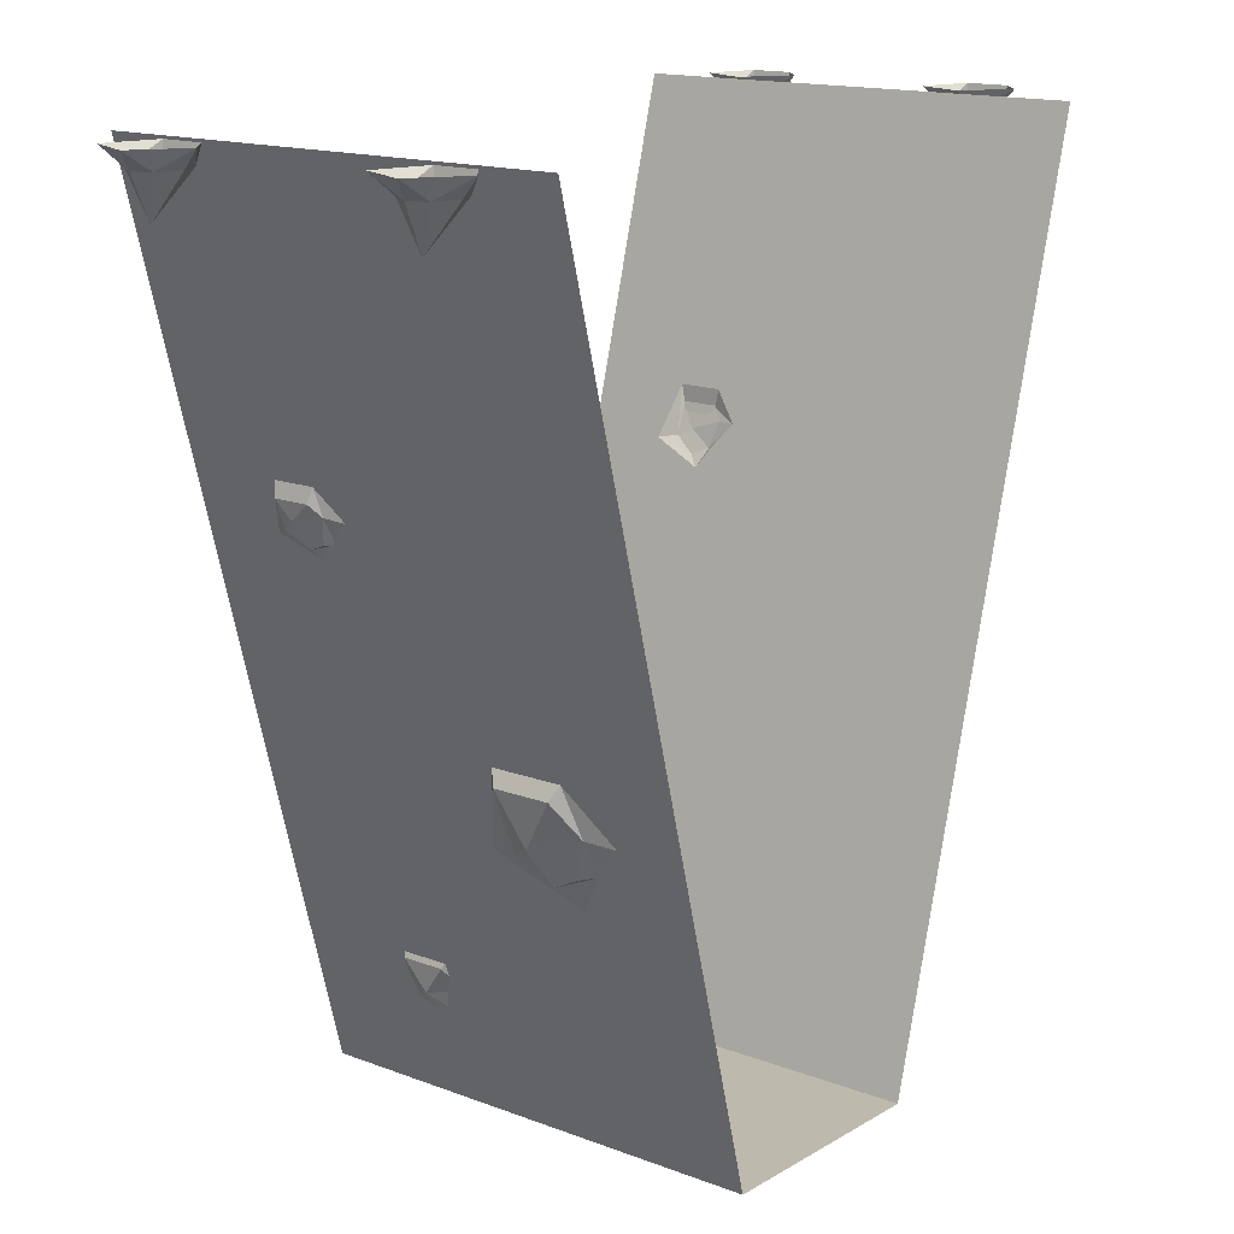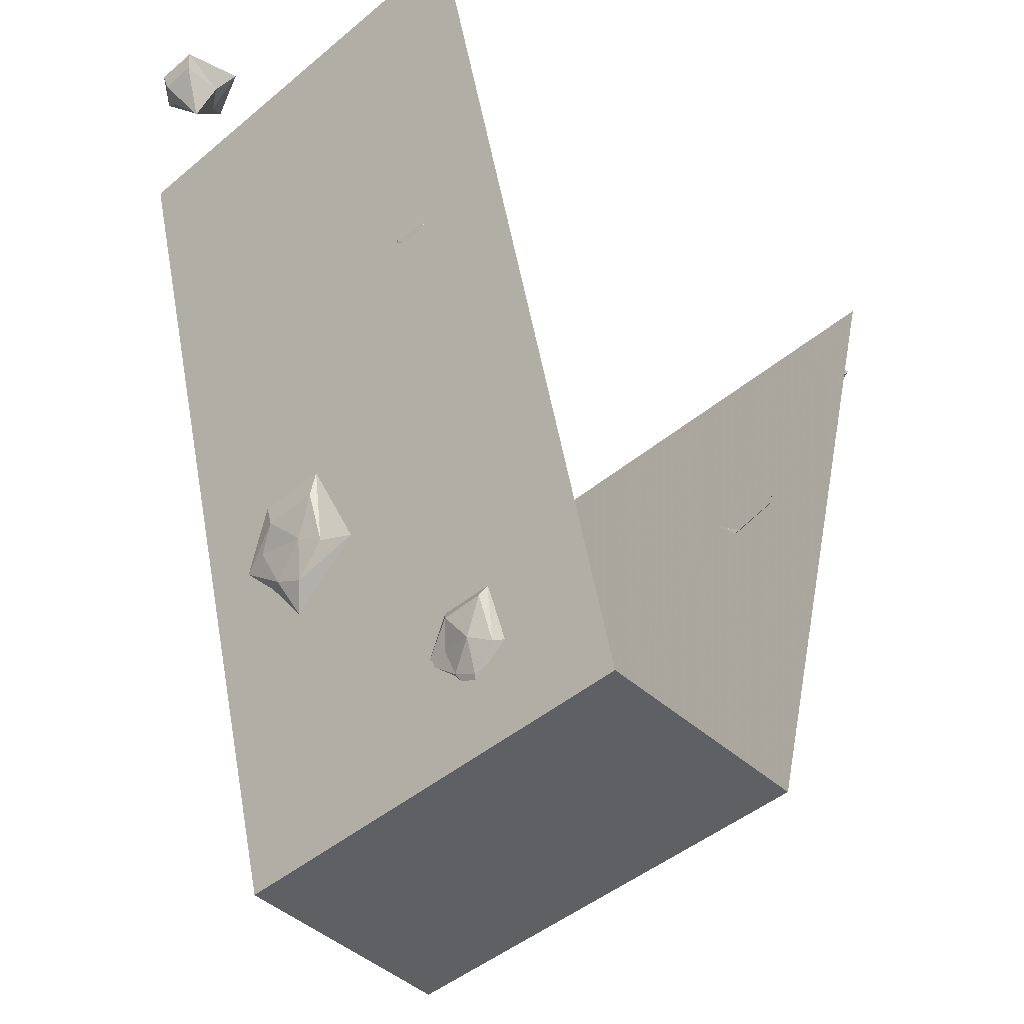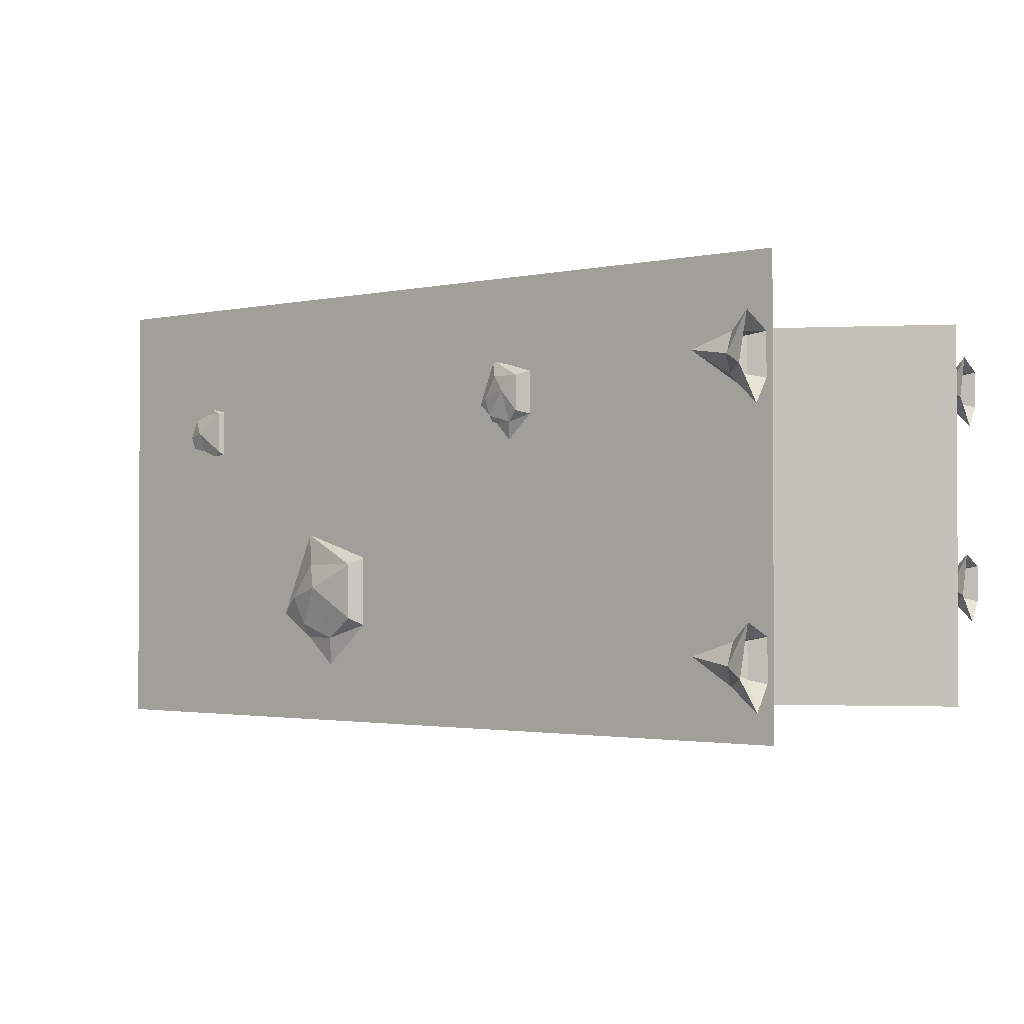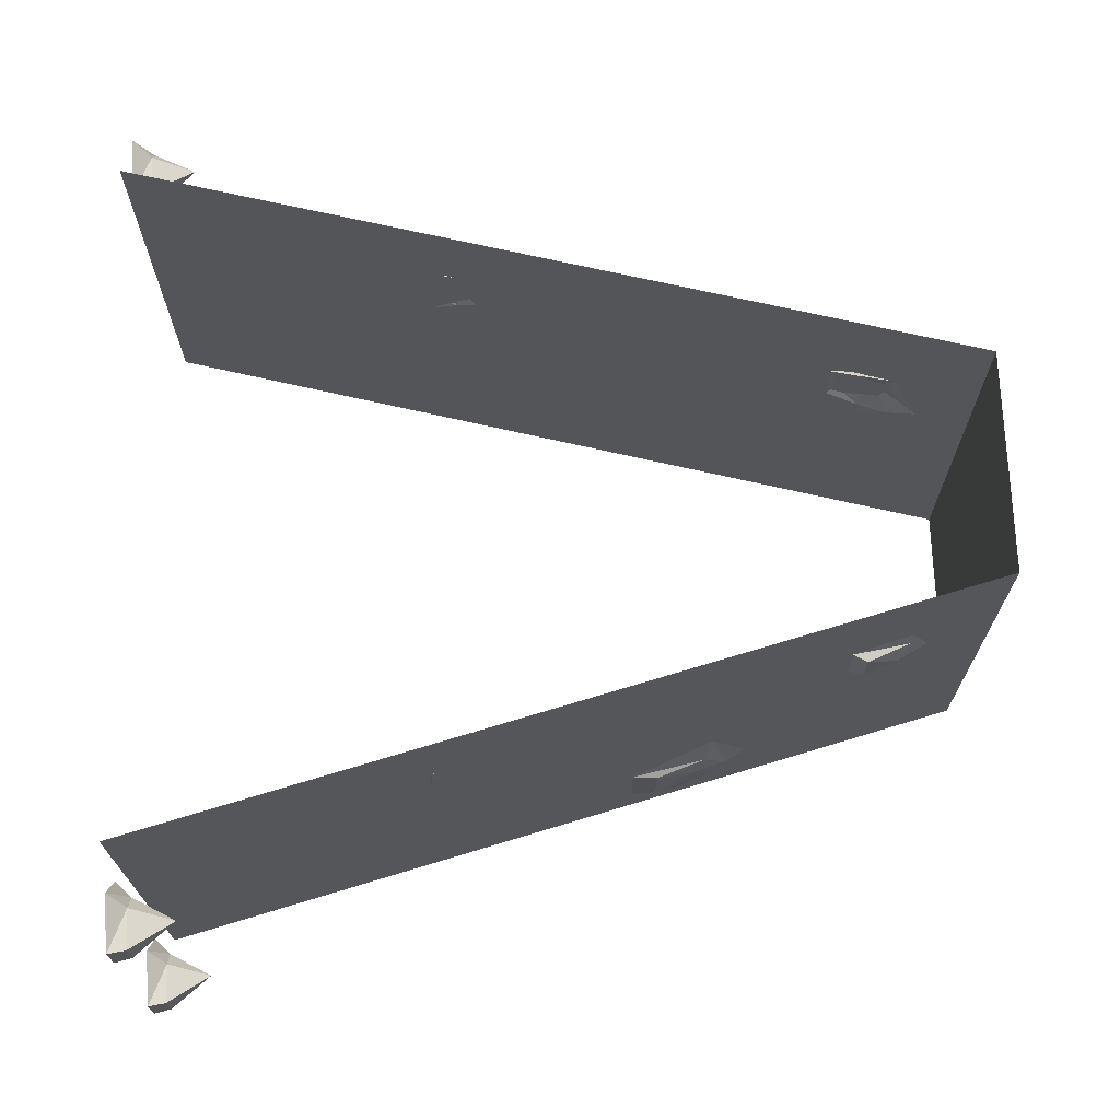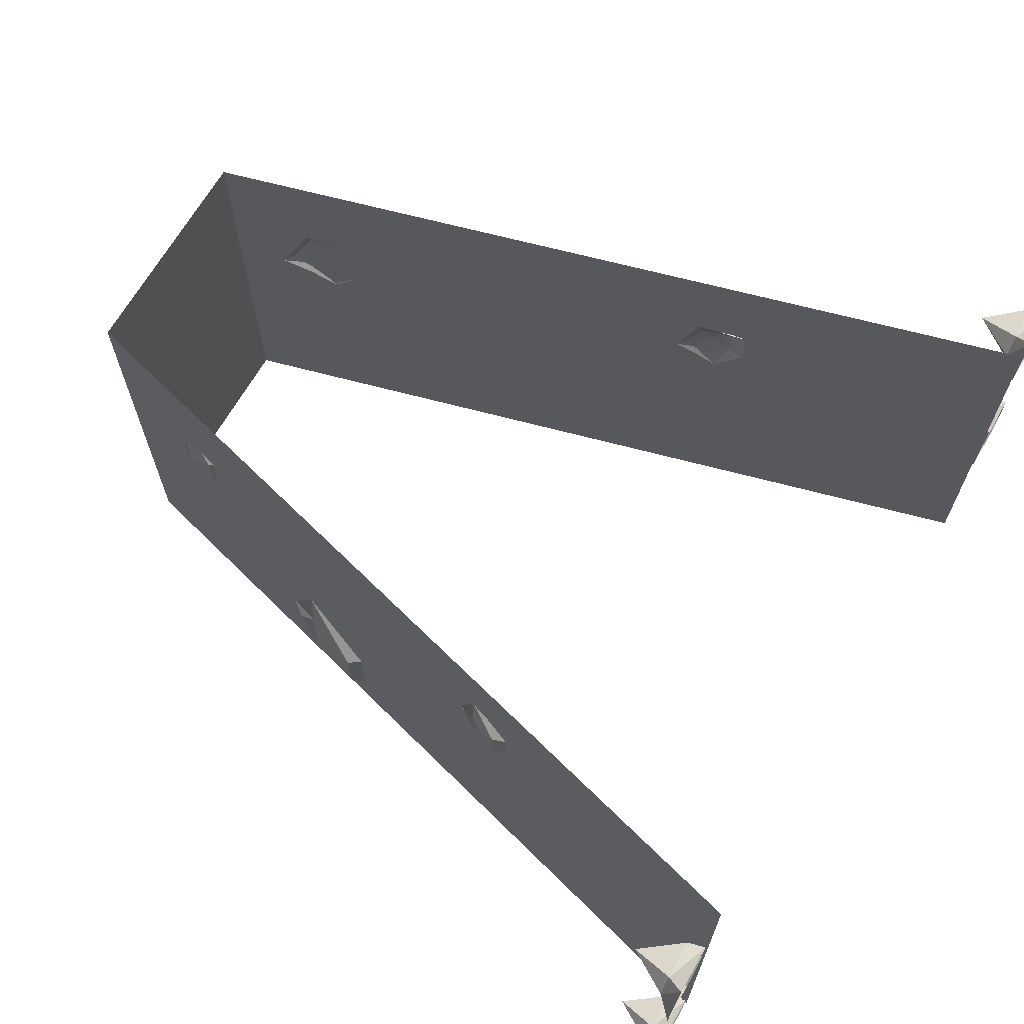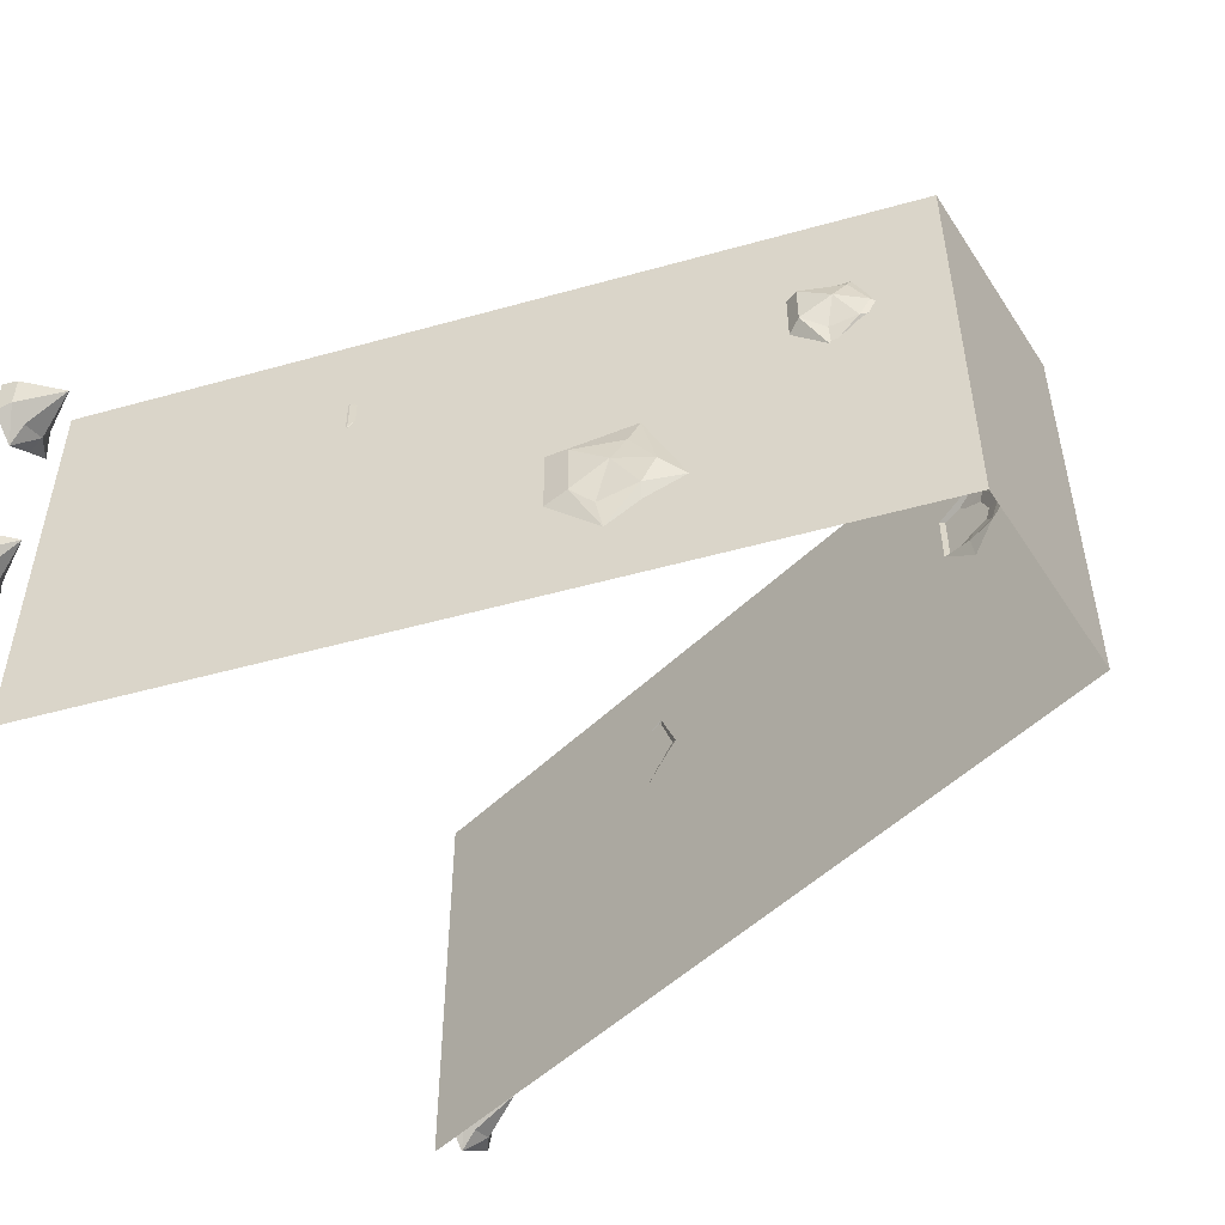
<metadata>
{"format":"obj","ext":"obj","renderer":"f3d","projection":"perspective","resolution":1024,"background":"white","views":[{"elev":15.2,"azim":129.0,"up":"+Y"},{"elev":-45.1,"azim":-45.9,"up":"+Y"},{"elev":-1.7,"azim":115.3,"up":"+Z"},{"elev":70.0,"azim":-92.0,"up":"+Z"},{"elev":67.1,"azim":119.8,"up":"+Z"},{"elev":-50.1,"azim":-58.0,"up":"+Z"}]}
</metadata>
<code>
v 0 -1.875 -0.5
v -0.5 0 0.5
v -0.5 0 -0.5
v 0 -1.875 0.5
v 0.5 -1.875 -0.5
v 0.5 -1.875 0.5
v 1 0 0.5
v 1 0 -0.5
v -0.2188 -1.219 -0.1875
v -0.2422 -1.141 -0.2578
v -0.2188 -1.188 -0.3047
v -0.1953 -1.273 -0.2734
v -0.1875 -1.305 -0.2109
v -0.2031 -1.25 -0.1328
v -0.2422 -1.141 -0.1328
v -0.2422 -1.086 -0.1172
v -0.2422 -1.086 -0.2734
v -0.2031 -1.195 -0.3672
v -0.1797 -1.266 -0.3047
v -0.1484 -1.352 -0.25
v -0.1797 -1.266 -0.0625
v -0.3125 -0.6953 0.25
v -0.3281 -0.6484 0.2031
v -0.3125 -0.6719 0.1797
v -0.2969 -0.7266 0.1953
v -0.2891 -0.7422 0.2344
v -0.3047 -0.7109 0.2812
v -0.3281 -0.6484 0.2812
v -0.3281 -0.6094 0.2891
v -0.3281 -0.6094 0.1953
v -0.3047 -0.6719 0.1406
v -0.2891 -0.7188 0.1797
v -0.2734 -0.7656 0.2109
v -0.2891 -0.7188 0.3203
v -0.08594 -1.656 0.1953
v -0.1016 -1.586 0.1484
v -0.07031 -1.633 0.1172
v -0.05469 -1.695 0.1328
v -0.04688 -1.719 0.1797
v -0.0625 -1.68 0.2422
v -0.1016 -1.586 0.2422
v -0.08594 -1.555 0.25
v -0.08594 -1.555 0.1328
v -0.0625 -1.633 0.0625
v -0.03906 -1.688 0.1172
v -0.01562 -1.75 0.1562
v -0.03906 -1.688 0.2891
v -0.6328 -0.1328 0.3516
v -0.6953 -0.03906 0.3047
v -0.6484 -0.03906 0.2812
v -0.5938 -0.03906 0.2969
v -0.5781 -0.03906 0.3359
v -0.6094 -0.03906 0.3828
v -0.6953 -0.03906 0.3828
v -0.7031 0 0.3906
v -0.7031 0 0.2969
v -0.6406 0 0.2422
v -0.5859 0 0.2812
v -0.5391 0 0.3125
v -0.5859 0 0.4219
v -0.6484 -0.1328 -0.1719
v -0.7109 -0.03906 -0.2188
v -0.6641 -0.03906 -0.2422
v -0.6094 -0.03906 -0.2266
v -0.5938 -0.03906 -0.1875
v -0.625 -0.03906 -0.1406
v -0.7109 -0.03906 -0.1406
v -0.7188 0 -0.1328
v -0.7188 0 -0.2266
v -0.6562 0 -0.2812
v -0.6016 0 -0.2422
v -0.5547 0 -0.2109
v -0.6016 0 -0.1016
v 1.109 -0.1328 0.2891
v 1.047 -0.03906 0.2422
v 1.094 -0.03906 0.2188
v 1.148 -0.03906 0.2344
v 1.164 -0.03906 0.2734
v 1.133 -0.03906 0.3203
v 1.047 -0.03906 0.3203
v 1.039 0 0.3281
v 1.039 0 0.2344
v 1.102 0 0.1797
v 1.156 0 0.2188
v 1.203 0 0.25
v 1.156 0 0.3594
v 1.109 -0.1328 -0.3203
v 1.047 -0.03906 -0.3672
v 1.094 -0.03906 -0.3906
v 1.148 -0.03906 -0.375
v 1.164 -0.03906 -0.3359
v 1.133 -0.03906 -0.2891
v 1.047 -0.03906 -0.2891
v 1.039 0 -0.2812
v 1.039 0 -0.375
v 1.102 0 -0.4297
v 1.156 0 -0.3906
v 1.203 0 -0.3594
v 1.156 0 -0.25
v 0.7266 -1.227 -0.1875
v 0.7109 -1.188 -0.3047
v 0.75 -1.117 -0.2578
v 0.75 -1.117 -0.1328
v 0.6953 -1.25 -0.1328
v 0.6797 -1.305 -0.2109
v 0.6875 -1.273 -0.2734
v 0.6719 -1.266 -0.3047
v 0.6953 -1.195 -0.3672
v 0.7344 -1.086 -0.2734
v 0.7344 -1.086 -0.1172
v 0.6719 -1.266 -0.0625
v 0.6406 -1.352 -0.25
v 0.8438 -0.6797 0.25
v 0.8359 -0.6641 0.1797
v 0.8516 -0.6406 0.2031
v 0.8516 -0.6406 0.2812
v 0.8281 -0.7031 0.2812
v 0.8125 -0.7344 0.2344
v 0.8203 -0.7188 0.1953
v 0.8047 -0.7188 0.1797
v 0.8203 -0.6719 0.1406
v 0.8438 -0.6094 0.1953
v 0.8438 -0.6094 0.2891
v 0.8047 -0.7188 0.3203
v 0.7891 -0.7656 0.2109
v 0.5781 -1.641 0.1953
v 0.5547 -1.625 0.1172
v 0.5859 -1.578 0.1484
v 0.5859 -1.578 0.2422
v 0.5469 -1.672 0.2422
v 0.5312 -1.711 0.1797
v 0.5391 -1.688 0.1328
v 0.5312 -1.688 0.1172
v 0.5547 -1.633 0.0625
v 0.5781 -1.555 0.1328
v 0.5781 -1.555 0.25
v 0.5312 -1.688 0.2891
v 0.5078 -1.75 0.1562
f 1 2 3
f 2 1 4
f 4 1 5
f 4 5 6
f 6 5 7
f 7 5 8
f 9 10 11
f 9 11 12
f 9 12 13
f 9 13 14
f 9 14 15
f 9 15 10
f 10 15 16
f 10 16 17
f 10 17 18
f 10 18 11
f 11 18 12
f 12 18 19
f 12 19 20
f 12 20 13
f 13 20 21
f 13 21 14
f 14 21 16
f 14 16 15
f 22 23 24
f 22 24 25
f 22 25 26
f 22 26 27
f 22 27 28
f 22 28 23
f 23 28 29
f 23 29 30
f 23 30 31
f 23 31 24
f 24 31 25
f 25 31 32
f 25 32 33
f 25 33 26
f 26 33 34
f 26 34 27
f 27 34 29
f 27 29 28
f 35 36 37
f 35 37 38
f 35 38 39
f 35 39 40
f 35 40 41
f 35 41 36
f 36 41 42
f 36 42 43
f 36 43 44
f 36 44 37
f 37 44 38
f 38 44 45
f 38 45 46
f 38 46 39
f 39 46 47
f 39 47 40
f 40 47 42
f 40 42 41
f 48 49 50
f 48 50 51
f 48 51 52
f 48 52 53
f 48 53 54
f 48 54 49
f 49 54 55
f 49 55 56
f 49 56 57
f 49 57 50
f 50 57 51
f 51 57 58
f 51 58 59
f 51 59 52
f 52 59 60
f 52 60 53
f 53 60 55
f 53 55 54
f 61 62 63
f 61 63 64
f 61 64 65
f 61 65 66
f 61 66 67
f 61 67 62
f 62 67 68
f 62 68 69
f 62 69 70
f 62 70 63
f 63 70 64
f 64 70 71
f 64 71 72
f 64 72 65
f 65 72 73
f 65 73 66
f 66 73 68
f 66 68 67
f 74 75 76
f 74 76 77
f 74 77 78
f 74 78 79
f 74 79 80
f 74 80 75
f 75 80 81
f 75 81 82
f 75 82 83
f 75 83 76
f 76 83 77
f 77 83 84
f 77 84 85
f 77 85 78
f 78 85 86
f 78 86 79
f 79 86 81
f 79 81 80
f 87 88 89
f 87 89 90
f 87 90 91
f 87 91 92
f 87 92 93
f 87 93 88
f 88 93 94
f 88 94 95
f 88 95 96
f 88 96 89
f 89 96 90
f 90 96 97
f 90 97 98
f 90 98 91
f 91 98 99
f 91 99 92
f 92 99 94
f 92 94 93
f 100 101 102
f 100 102 103
f 100 103 104
f 100 104 105
f 100 105 106
f 100 106 101
f 101 106 107
f 101 107 108
f 101 108 109
f 101 109 102
f 102 109 103
f 103 109 110
f 103 110 111
f 103 111 104
f 104 111 112
f 104 112 105
f 105 112 107
f 105 107 106
f 113 114 115
f 113 115 116
f 113 116 117
f 113 117 118
f 113 118 119
f 113 119 114
f 114 119 120
f 114 120 121
f 114 121 122
f 114 122 115
f 115 122 116
f 116 122 123
f 116 123 124
f 116 124 117
f 117 124 125
f 117 125 118
f 118 125 120
f 118 120 119
f 126 127 128
f 126 128 129
f 126 129 130
f 126 130 131
f 126 131 132
f 126 132 127
f 127 132 133
f 127 133 134
f 127 134 135
f 127 135 128
f 128 135 129
f 129 135 136
f 129 136 137
f 129 137 130
f 130 137 138
f 130 138 131
f 131 138 133
f 131 133 132

</code>
